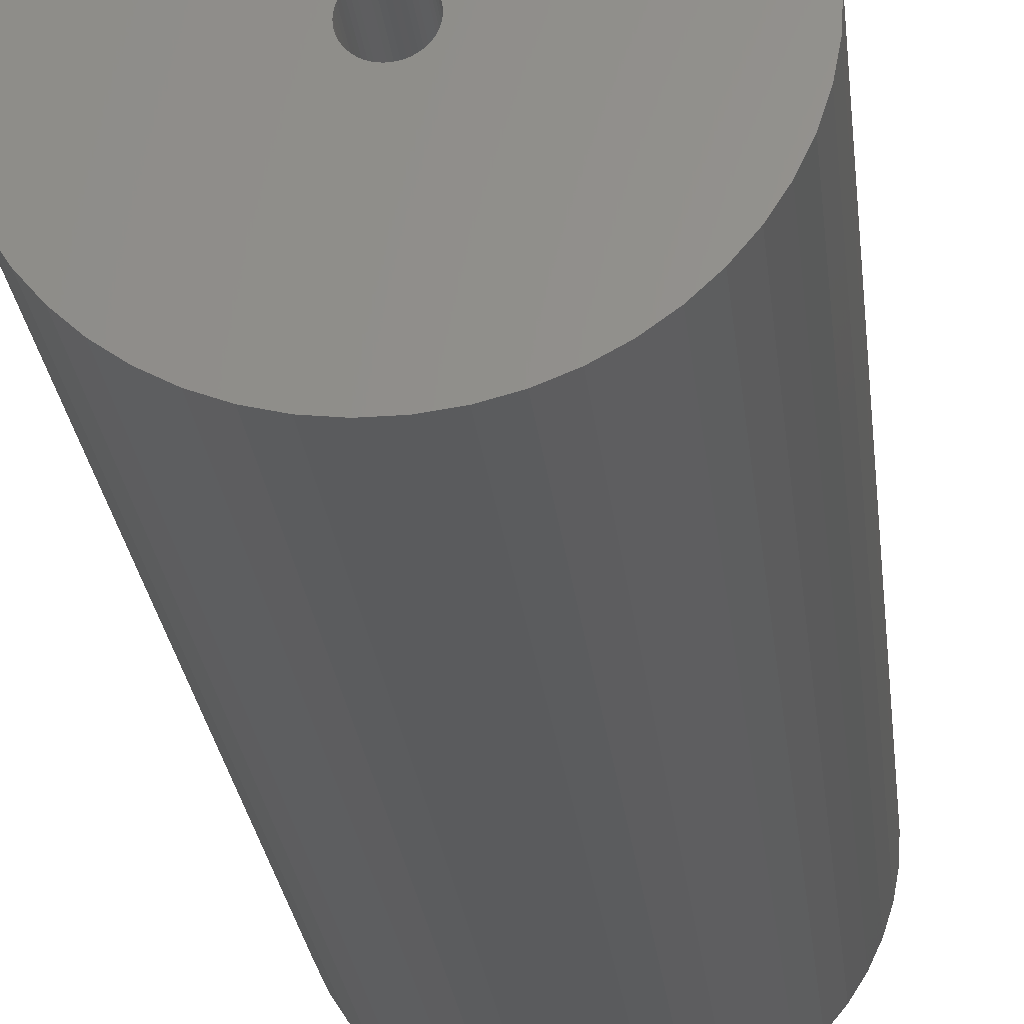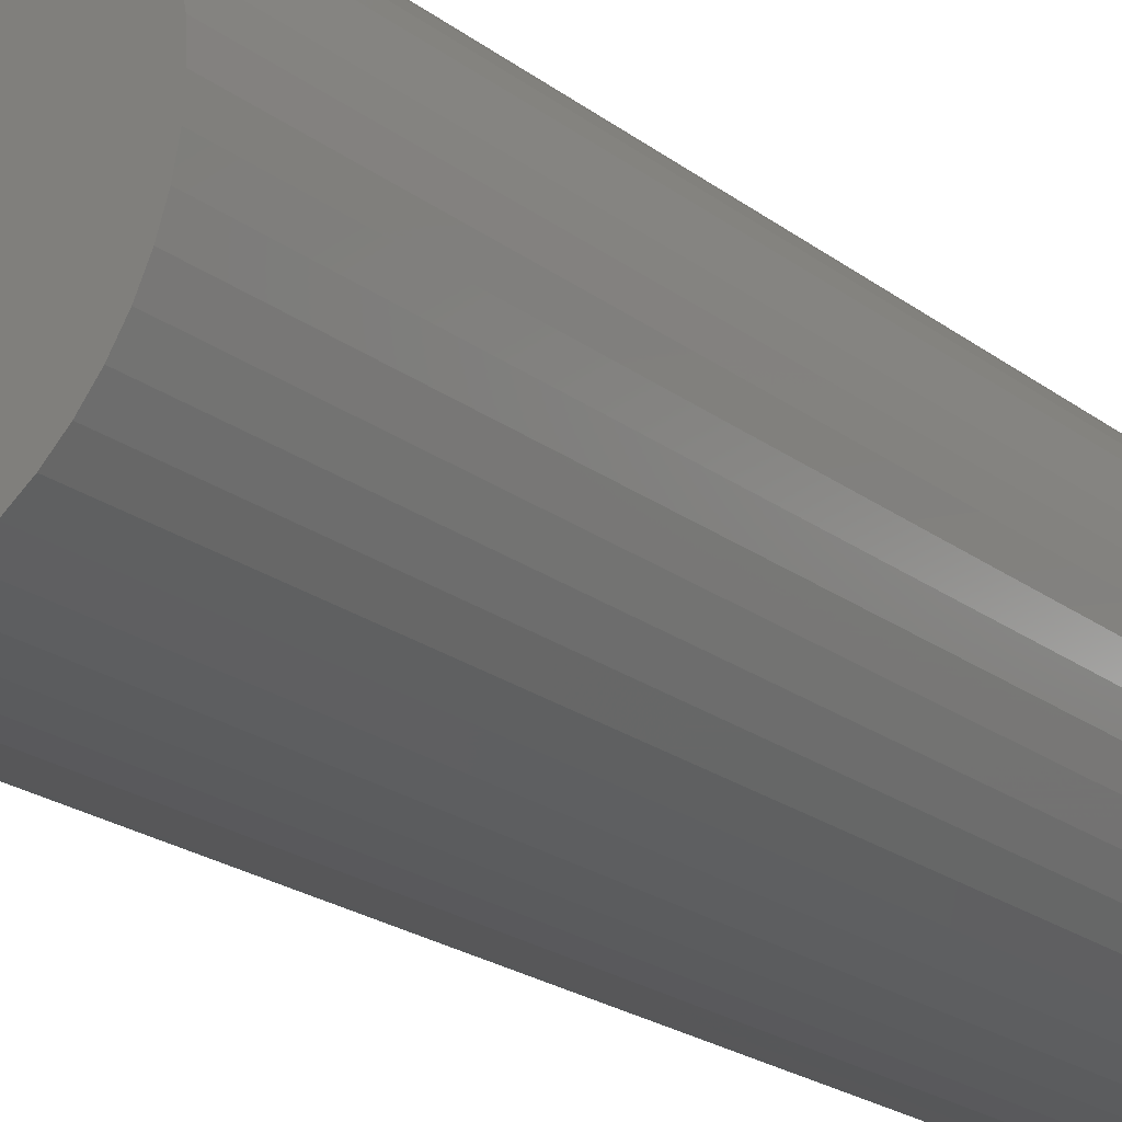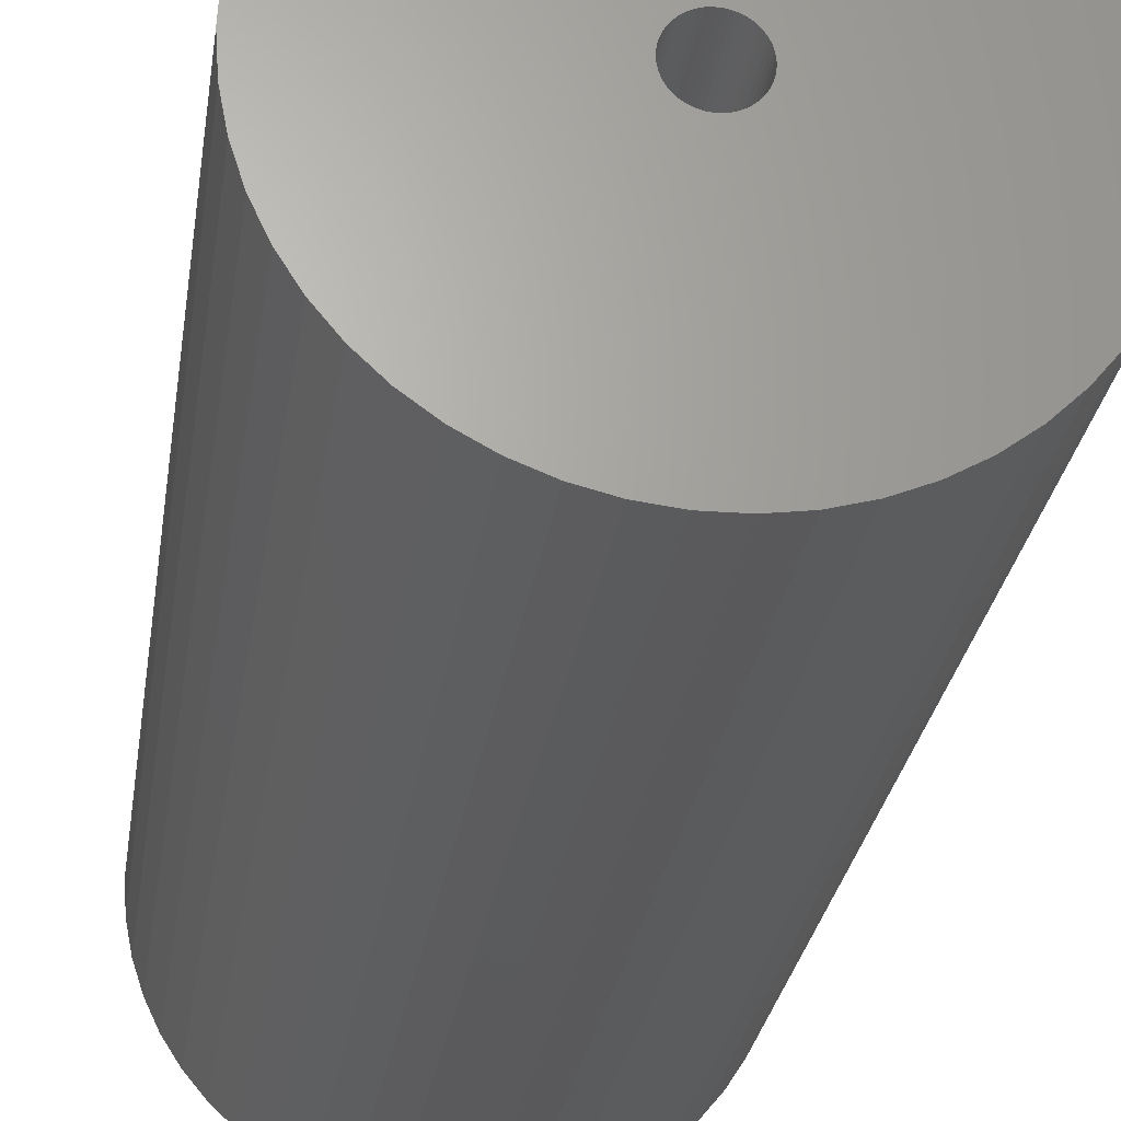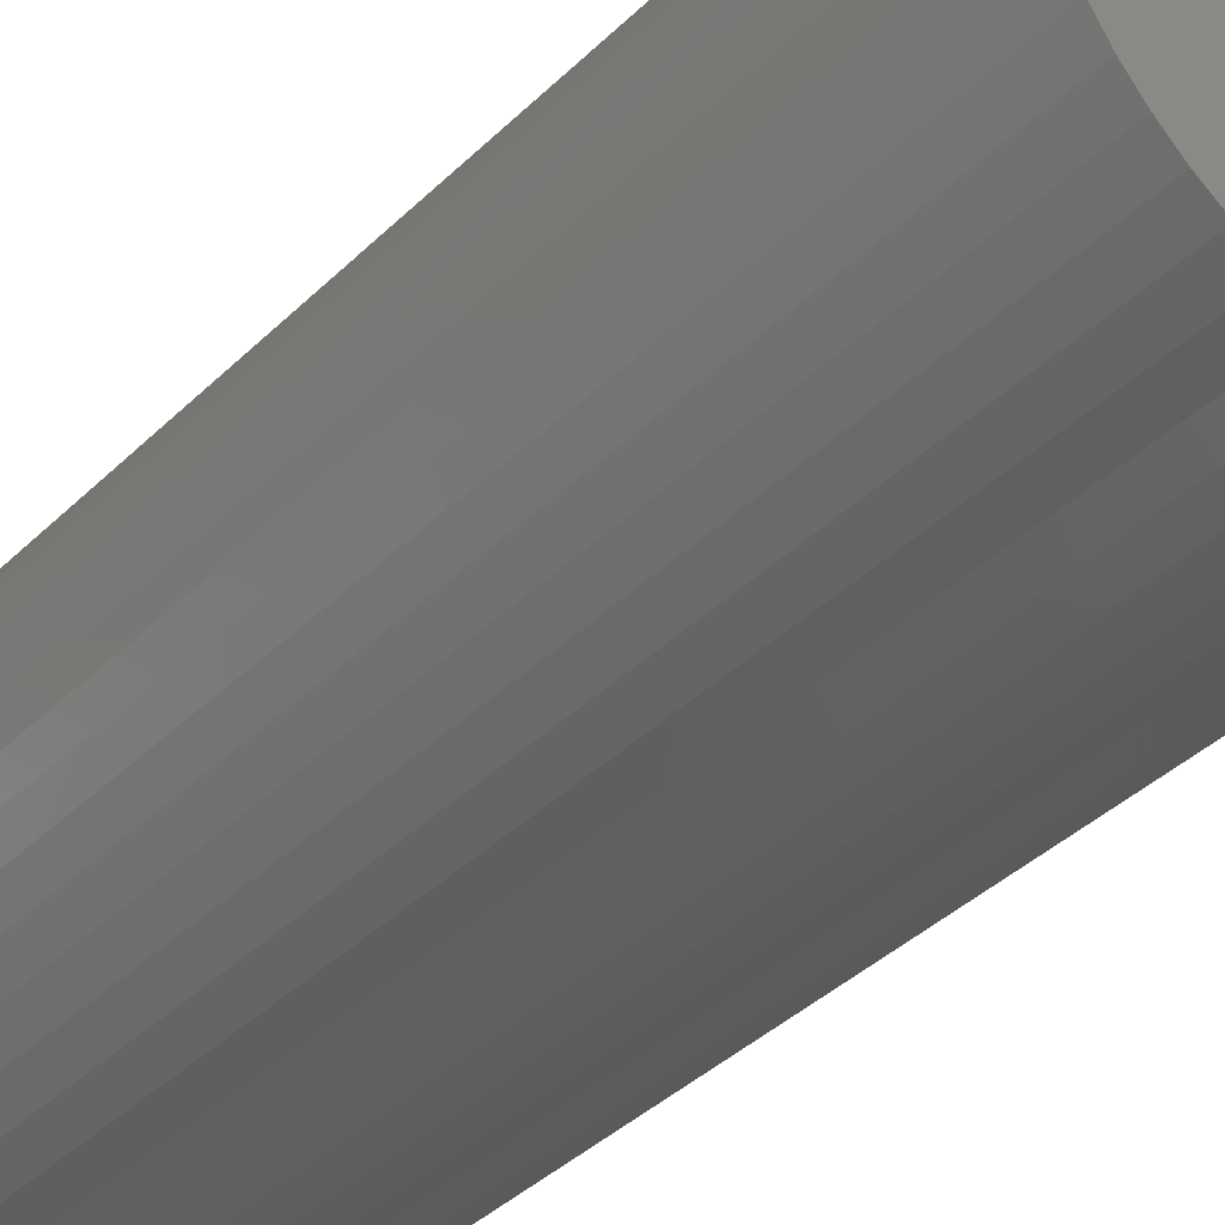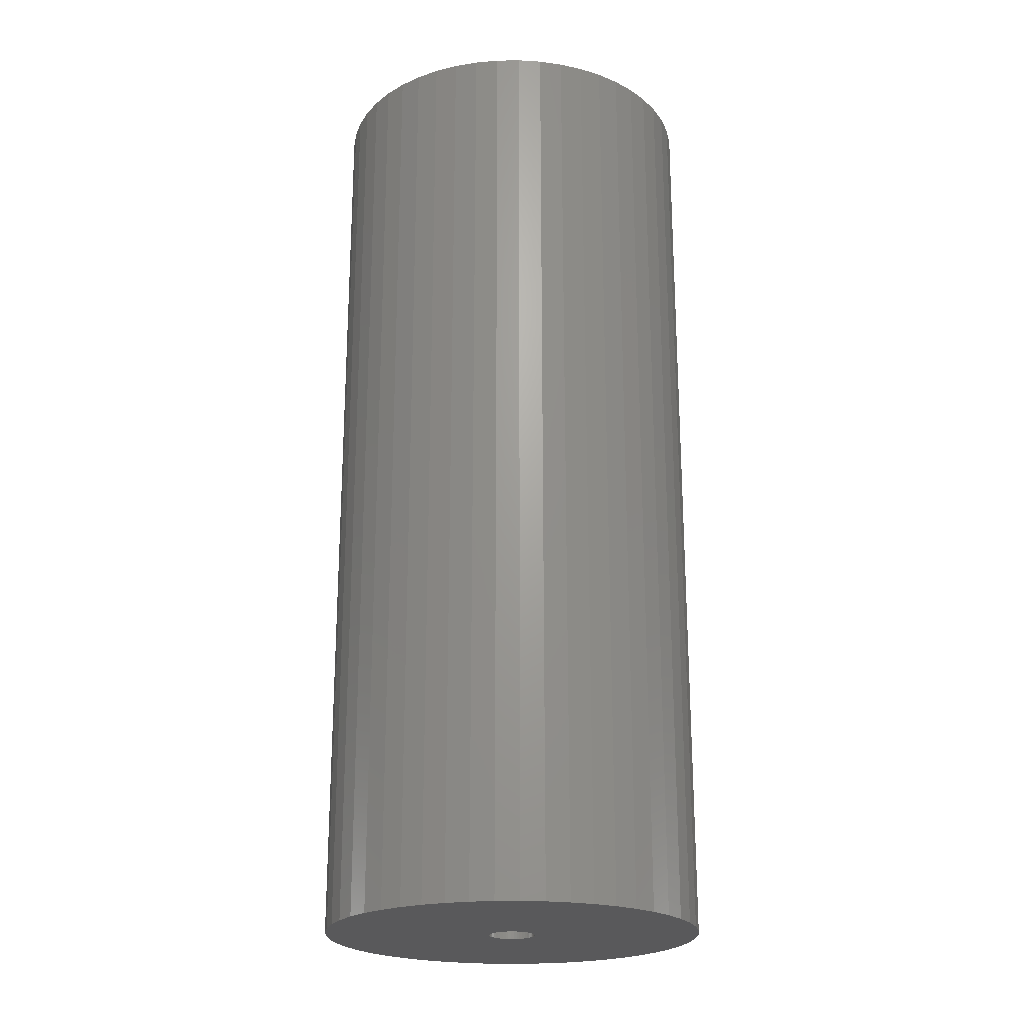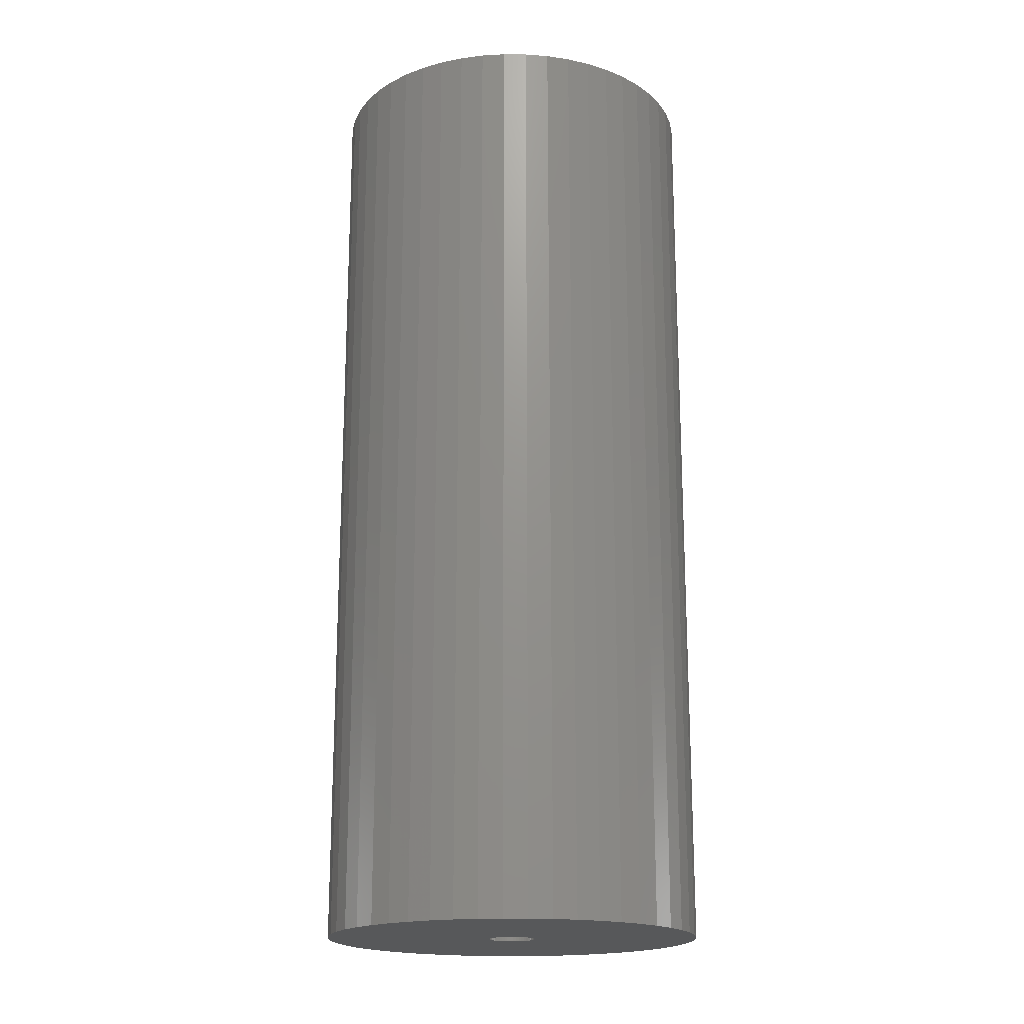
<metadata>
{"format":"stl","ext":"stl","renderer":"f3d","projection":"perspective","resolution":1024,"background":"white","views":[{"elev":-26.6,"azim":6.4,"up":"+Y"},{"elev":-22.4,"azim":-141.7,"up":"+Y"},{"elev":-24.3,"azim":-7.3,"up":"+Y"},{"elev":-37.8,"azim":-39.0,"up":"+Y"},{"elev":-22.2,"azim":-164.3,"up":"+Z"},{"elev":-18.6,"azim":157.4,"up":"+Z"}]}
</metadata>
<code>
# stl→obj: 200 verts, 400 faces
v 11 0 27
v 10.91 1.379 -27
v 10.91 1.379 27
v 11 0 -27
v -11 0 -27
v -10.91 1.379 27
v -10.91 1.379 -27
v -11 0 27
v 0.6907 10.98 -27
v -0.6907 10.98 27
v 0.6907 10.98 27
v -0.6907 10.98 -27
v 8.019 7.53 -27
v 7.012 8.476 27
v 8.019 7.53 27
v 7.012 8.476 -27
v -7.012 8.476 -27
v -8.019 7.53 27
v -7.012 8.476 27
v -8.019 7.53 -27
v -3.399 10.46 -27
v -4.684 9.953 27
v -3.399 10.46 27
v -4.684 9.953 -27
v 8.019 -7.53 27
v 8.899 -6.466 -27
v 8.899 -6.466 27
v 8.019 -7.53 -27
v 10.23 4.049 27
v 9.639 5.299 -27
v 9.639 5.299 27
v 10.23 4.049 -27
v 4.684 9.953 -27
v 3.399 10.46 27
v 4.684 9.953 27
v 3.399 10.46 -27
v 2.061 10.81 27
v 2.061 10.81 -27
v 5.894 9.288 27
v 5.894 9.288 -27
v -10.23 4.049 -27
v -9.639 5.299 27
v -9.639 5.299 -27
v -10.23 4.049 27
v -8.899 6.466 27
v -8.899 6.466 -27
v -10.65 2.736 27
v -10.65 2.736 -27
v -5.894 9.288 -27
v -5.894 9.288 27
v -2.061 10.81 27
v -2.061 10.81 -27
v 0.6907 -10.98 -27
v 2.061 -10.81 27
v 0.6907 -10.98 27
v 2.061 -10.81 -27
v 10.65 2.736 27
v 10.65 2.736 -27
v 8.899 6.466 27
v 8.899 6.466 -27
v 1.35 0 27
v 1.339 0.1692 27
v 10.91 -1.379 27
v 1.308 0.3357 27
v 1.339 -0.1692 27
v 1.255 0.497 27
v 10.65 -2.736 27
v 1.183 0.6504 27
v 1.308 -0.3357 27
v 1.092 0.7935 27
v 10.23 -4.049 27
v 0.9841 0.9241 27
v 1.255 -0.497 27
v 0.8605 1.04 27
v 9.639 -5.299 27
v 0.7234 1.14 27
v 1.183 -0.6504 27
v 0.5748 1.222 27
v 0.4172 1.284 27
v 1.092 -0.7935 27
v 0.253 1.326 27
v 0.08477 1.347 27
v -0.08477 1.347 27
v -0.253 1.326 27
v -0.4172 1.284 27
v -0.5748 1.222 27
v -0.7234 1.14 27
v -0.8605 1.04 27
v -0.9841 0.9241 27
v -1.092 0.7935 27
v 0.9841 -0.9241 27
v 7.012 -8.476 27
v 0.8605 -1.04 27
v 5.894 -9.288 27
v 0.7234 -1.14 27
v 4.684 -9.953 27
v 0.5748 -1.222 27
v 3.399 -10.46 27
v 0.4172 -1.284 27
v 0.253 -1.326 27
v 0.08477 -1.347 27
v -0.08477 -1.347 27
v -0.6907 -10.98 27
v -0.253 -1.326 27
v -2.061 -10.81 27
v -0.4172 -1.284 27
v -3.399 -10.46 27
v -0.5748 -1.222 27
v -4.684 -9.953 27
v -0.7234 -1.14 27
v -5.894 -9.288 27
v -0.8605 -1.04 27
v -7.012 -8.476 27
v -0.9841 -0.9241 27
v -8.019 -7.53 27
v -1.092 -0.7935 27
v -8.899 -6.466 27
v -1.183 -0.6504 27
v -9.639 -5.299 27
v -1.255 -0.497 27
v -10.23 -4.049 27
v -1.308 -0.3357 27
v -10.65 -2.736 27
v -1.339 -0.1692 27
v -10.91 -1.379 27
v -1.35 0 27
v -1.183 0.6504 27
v -1.255 0.497 27
v -1.308 0.3357 27
v -1.339 0.1692 27
v 10.91 -1.379 -27
v 5.894 -9.288 -27
v 7.012 -8.476 -27
v 10.23 -4.049 -27
v 9.639 -5.299 -27
v -5.894 -9.288 -27
v -4.684 -9.953 -27
v -9.639 -5.299 -27
v -10.23 -4.049 -27
v -10.91 -1.379 -27
v -10.65 -2.736 -27
v 3.399 -10.46 -27
v 4.684 -9.953 -27
v 10.65 -2.736 -27
v -2.061 -10.81 -27
v -0.6907 -10.98 -27
v -8.019 -7.53 -27
v -7.012 -8.476 -27
v 1.35 0 -27
v 1.339 -0.1692 -27
v 1.308 -0.3357 -27
v 1.339 0.1692 -27
v 1.255 -0.497 -27
v 1.183 -0.6504 -27
v 1.308 0.3357 -27
v 1.092 -0.7935 -27
v 0.9841 -0.9241 -27
v 1.255 0.497 -27
v 0.8605 -1.04 -27
v 0.7234 -1.14 -27
v 1.183 0.6504 -27
v 0.5748 -1.222 -27
v 0.4172 -1.284 -27
v 1.092 0.7935 -27
v 0.253 -1.326 -27
v 0.08477 -1.347 -27
v -0.08477 -1.347 -27
v -0.253 -1.326 -27
v -0.4172 -1.284 -27
v -3.399 -10.46 -27
v -0.5748 -1.222 -27
v -0.7234 -1.14 -27
v -0.8605 -1.04 -27
v -0.9841 -0.9241 -27
v -1.092 -0.7935 -27
v 0.9841 0.9241 -27
v 0.8605 1.04 -27
v 0.7234 1.14 -27
v 0.5748 1.222 -27
v 0.4172 1.284 -27
v 0.253 1.326 -27
v 0.08477 1.347 -27
v -0.08477 1.347 -27
v -0.253 1.326 -27
v -0.4172 1.284 -27
v -0.5748 1.222 -27
v -0.7234 1.14 -27
v -0.8605 1.04 -27
v -0.9841 0.9241 -27
v -1.092 0.7935 -27
v -1.183 0.6504 -27
v -1.255 0.497 -27
v -1.308 0.3357 -27
v -1.339 0.1692 -27
v -1.35 0 -27
v -8.899 -6.466 -27
v -1.183 -0.6504 -27
v -1.255 -0.497 -27
v -1.308 -0.3357 -27
v -1.339 -0.1692 -27
f 1 2 3
f 2 1 4
f 5 6 7
f 6 5 8
f 9 10 11
f 10 9 12
f 13 14 15
f 14 13 16
f 17 18 19
f 18 17 20
f 21 22 23
f 22 21 24
f 25 26 27
f 26 25 28
f 29 30 31
f 30 29 32
f 33 34 35
f 34 33 36
f 36 37 34
f 37 36 38
f 16 39 14
f 39 16 40
f 41 42 43
f 42 41 44
f 43 45 46
f 45 43 42
f 7 47 48
f 47 7 6
f 49 19 50
f 19 49 17
f 12 51 10
f 51 12 52
f 53 54 55
f 54 53 56
f 57 32 29
f 32 57 58
f 3 58 57
f 58 3 2
f 59 13 15
f 13 59 60
f 31 60 59
f 60 31 30
f 38 11 37
f 11 38 9
f 40 35 39
f 35 40 33
f 61 1 3
f 62 3 57
f 1 61 63
f 64 57 29
f 65 63 61
f 66 29 31
f 63 65 67
f 68 31 59
f 69 67 65
f 70 59 15
f 67 69 71
f 72 15 14
f 73 71 69
f 74 14 39
f 71 73 75
f 76 39 35
f 77 75 73
f 78 35 34
f 75 77 27
f 79 34 37
f 80 27 77
f 27 80 25
f 3 62 61
f 57 64 62
f 29 66 64
f 31 68 66
f 59 70 68
f 15 72 70
f 14 74 72
f 39 76 74
f 81 37 11
f 35 78 76
f 34 79 78
f 37 81 79
f 11 82 81
f 11 83 82
f 10 83 11
f 83 10 84
f 51 84 10
f 84 51 85
f 23 85 51
f 85 23 86
f 22 86 23
f 86 22 87
f 50 87 22
f 87 50 88
f 19 88 50
f 88 19 89
f 18 89 19
f 89 18 90
f 91 25 80
f 25 91 92
f 93 92 91
f 92 93 94
f 95 94 93
f 94 95 96
f 97 96 95
f 96 97 98
f 99 98 97
f 98 99 54
f 100 54 99
f 54 100 55
f 101 55 100
f 102 55 101
f 103 102 104
f 105 104 106
f 107 106 108
f 102 103 55
f 109 108 110
f 111 110 112
f 113 112 114
f 115 114 116
f 117 116 118
f 119 118 120
f 121 120 122
f 123 122 124
f 125 124 126
f 45 90 18
f 104 105 103
f 90 45 127
f 106 107 105
f 42 127 45
f 108 109 107
f 127 42 128
f 110 111 109
f 44 128 42
f 112 113 111
f 128 44 129
f 114 115 113
f 47 129 44
f 116 117 115
f 129 47 130
f 118 119 117
f 6 130 47
f 120 121 119
f 130 6 126
f 122 123 121
f 8 126 6
f 124 125 123
f 126 8 125
f 63 4 1
f 4 63 131
f 132 92 94
f 92 132 133
f 75 134 71
f 134 75 135
f 27 135 75
f 135 27 26
f 136 109 111
f 109 136 137
f 138 121 139
f 121 138 119
f 140 8 5
f 8 140 125
f 139 123 141
f 123 139 121
f 133 25 92
f 25 133 28
f 142 96 98
f 96 142 143
f 56 98 54
f 98 56 142
f 46 18 20
f 18 46 45
f 48 44 41
f 44 48 47
f 24 50 22
f 50 24 49
f 52 23 51
f 23 52 21
f 71 144 67
f 144 71 134
f 67 131 63
f 131 67 144
f 145 103 105
f 103 145 146
f 147 113 115
f 113 147 148
f 141 125 140
f 125 141 123
f 149 4 131
f 150 131 144
f 4 149 2
f 151 144 134
f 152 2 149
f 153 134 135
f 2 152 58
f 154 135 26
f 155 58 152
f 156 26 28
f 58 155 32
f 157 28 133
f 158 32 155
f 159 133 132
f 32 158 30
f 160 132 143
f 161 30 158
f 162 143 142
f 30 161 60
f 163 142 56
f 164 60 161
f 60 164 13
f 131 150 149
f 144 151 150
f 134 153 151
f 135 154 153
f 26 156 154
f 28 157 156
f 133 159 157
f 132 160 159
f 165 56 53
f 143 162 160
f 142 163 162
f 56 165 163
f 53 166 165
f 53 167 166
f 146 167 53
f 167 146 168
f 145 168 146
f 168 145 169
f 170 169 145
f 169 170 171
f 137 171 170
f 171 137 172
f 136 172 137
f 172 136 173
f 148 173 136
f 173 148 174
f 147 174 148
f 174 147 175
f 176 13 164
f 13 176 16
f 177 16 176
f 16 177 40
f 178 40 177
f 40 178 33
f 179 33 178
f 33 179 36
f 180 36 179
f 36 180 38
f 181 38 180
f 38 181 9
f 182 9 181
f 183 9 182
f 12 183 184
f 52 184 185
f 21 185 186
f 183 12 9
f 24 186 187
f 49 187 188
f 17 188 189
f 20 189 190
f 46 190 191
f 43 191 192
f 41 192 193
f 48 193 194
f 7 194 195
f 196 175 147
f 184 52 12
f 175 196 197
f 185 21 52
f 138 197 196
f 186 24 21
f 197 138 198
f 187 49 24
f 139 198 138
f 188 17 49
f 198 139 199
f 189 20 17
f 141 199 139
f 190 46 20
f 199 141 200
f 191 43 46
f 140 200 141
f 192 41 43
f 200 140 195
f 193 48 41
f 5 195 140
f 194 7 48
f 195 5 7
f 143 94 96
f 94 143 132
f 146 55 103
f 55 146 53
f 137 107 109
f 107 137 170
f 148 111 113
f 111 148 136
f 147 117 196
f 117 147 115
f 196 119 138
f 119 196 117
f 170 105 107
f 105 170 145
f 161 70 164
f 70 161 68
f 180 78 79
f 78 180 179
f 186 85 86
f 85 186 185
f 128 191 127
f 191 128 192
f 150 61 149
f 61 150 65
f 160 97 95
f 97 160 162
f 152 64 155
f 64 152 62
f 183 82 83
f 82 183 182
f 178 74 76
f 74 178 177
f 126 194 130
f 194 126 195
f 130 193 129
f 193 130 194
f 90 189 89
f 189 90 190
f 189 88 89
f 88 189 188
f 162 99 97
f 99 162 163
f 159 95 93
f 95 159 160
f 177 72 74
f 72 177 176
f 164 72 176
f 72 164 70
f 181 79 81
f 79 181 180
f 182 81 82
f 81 182 181
f 179 76 78
f 76 179 178
f 129 192 128
f 192 129 193
f 127 190 90
f 190 127 191
f 184 83 84
f 83 184 183
f 185 84 85
f 84 185 184
f 187 86 87
f 86 187 186
f 188 87 88
f 87 188 187
f 149 62 152
f 62 149 61
f 124 195 126
f 195 124 200
f 116 197 118
f 197 116 175
f 165 101 100
f 101 165 166
f 158 68 161
f 68 158 66
f 155 66 158
f 66 155 64
f 151 65 150
f 65 151 69
f 157 93 91
f 93 157 159
f 156 77 154
f 77 156 80
f 154 73 153
f 73 154 77
f 166 102 101
f 102 166 167
f 118 198 120
f 198 118 197
f 114 175 116
f 175 114 174
f 153 69 151
f 69 153 73
f 172 112 110
f 112 172 173
f 168 106 104
f 106 168 169
f 122 200 124
f 200 122 199
f 120 199 122
f 199 120 198
f 173 114 112
f 114 173 174
f 163 100 99
f 100 163 165
f 157 80 156
f 80 157 91
f 171 110 108
f 110 171 172
f 167 104 102
f 104 167 168
f 169 108 106
f 108 169 171

</code>
